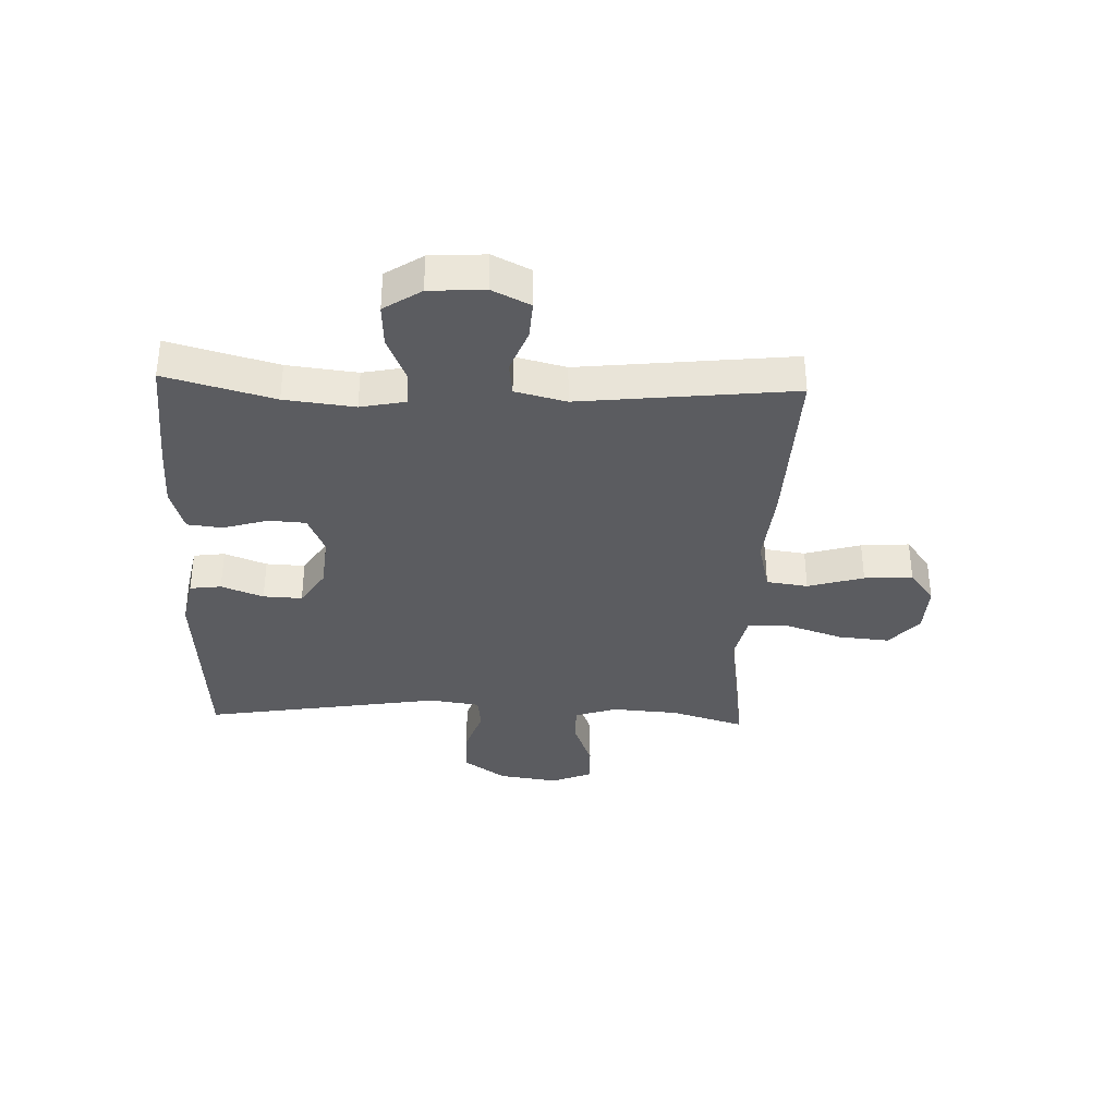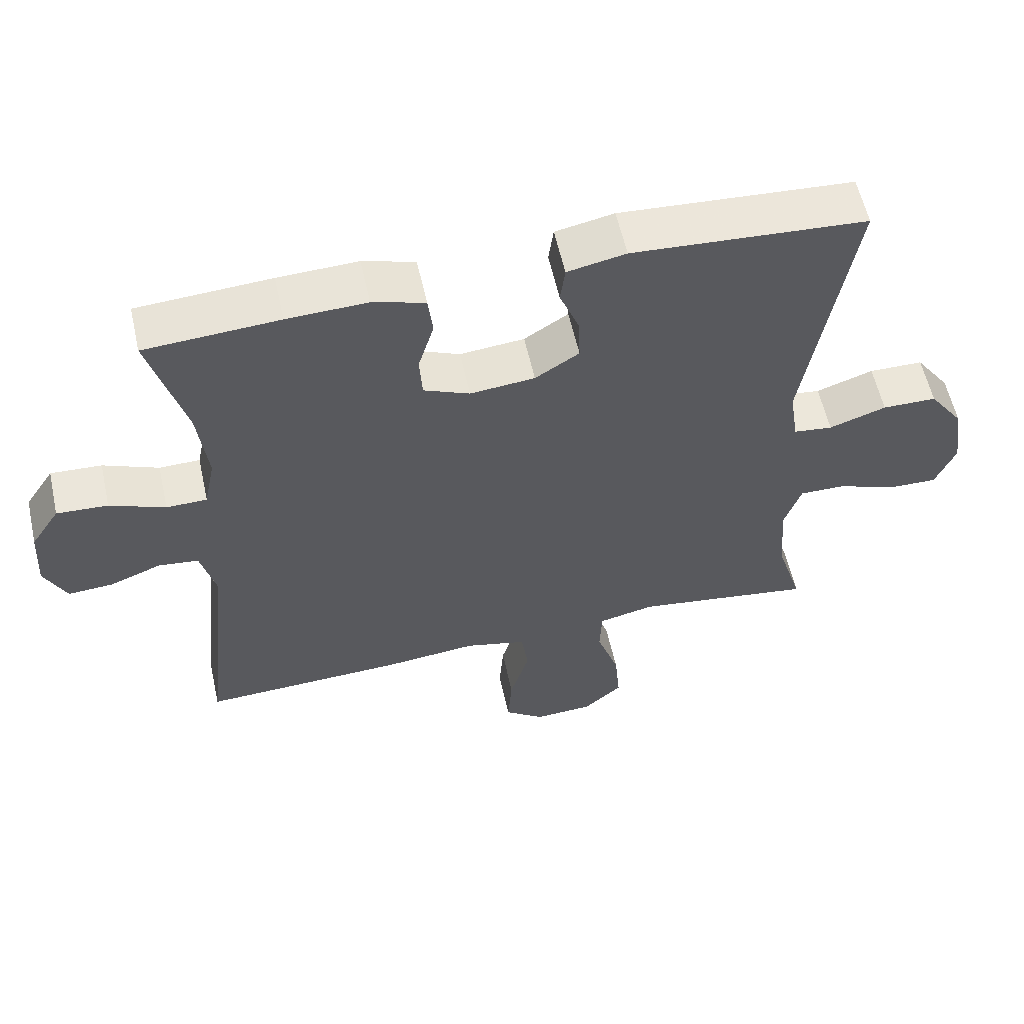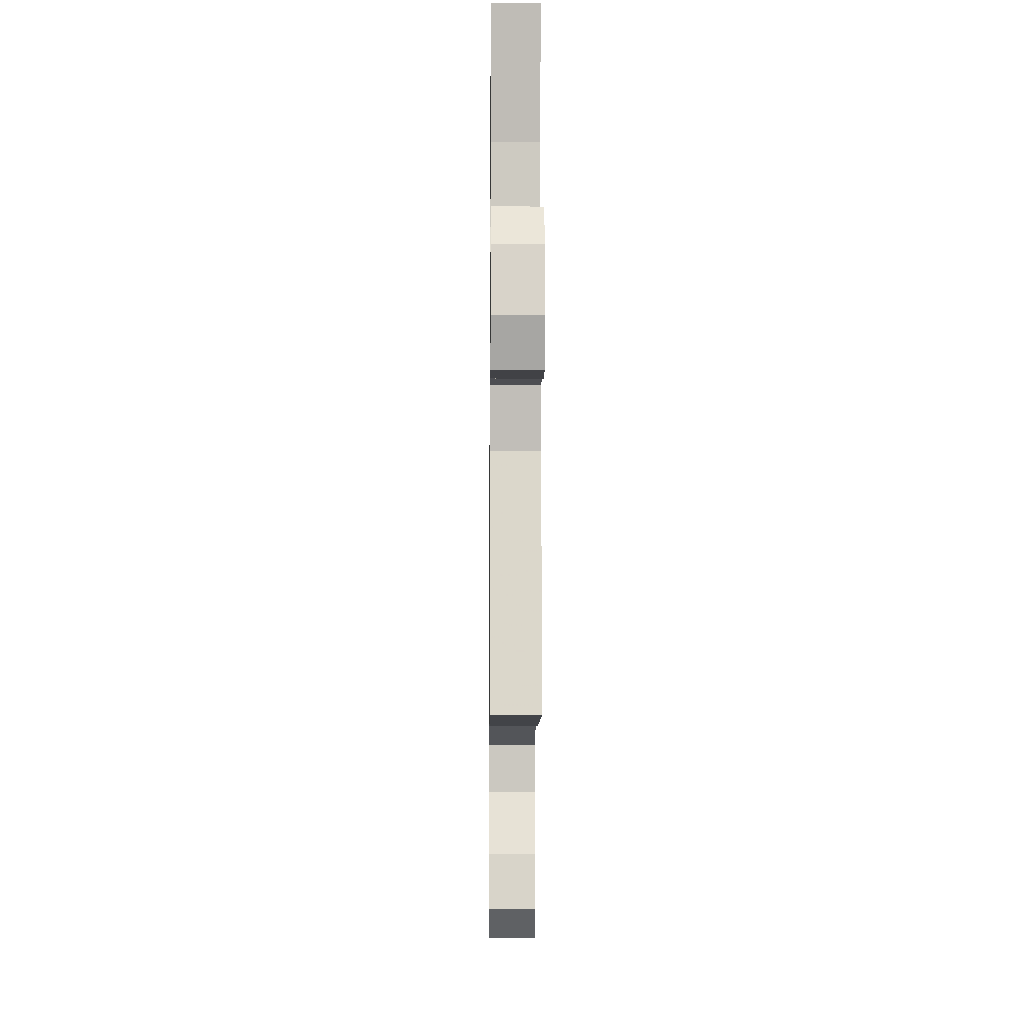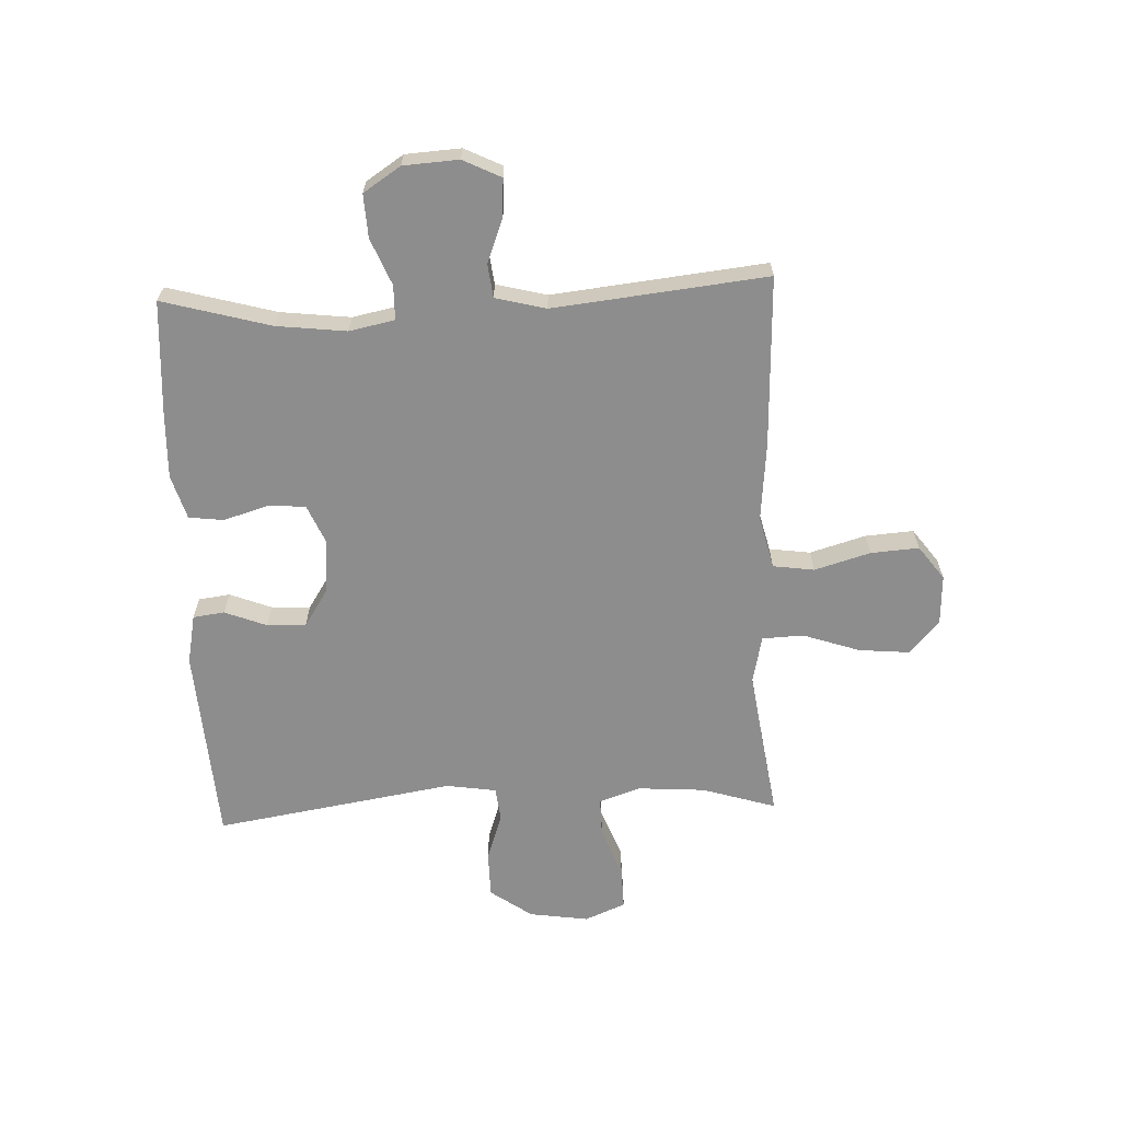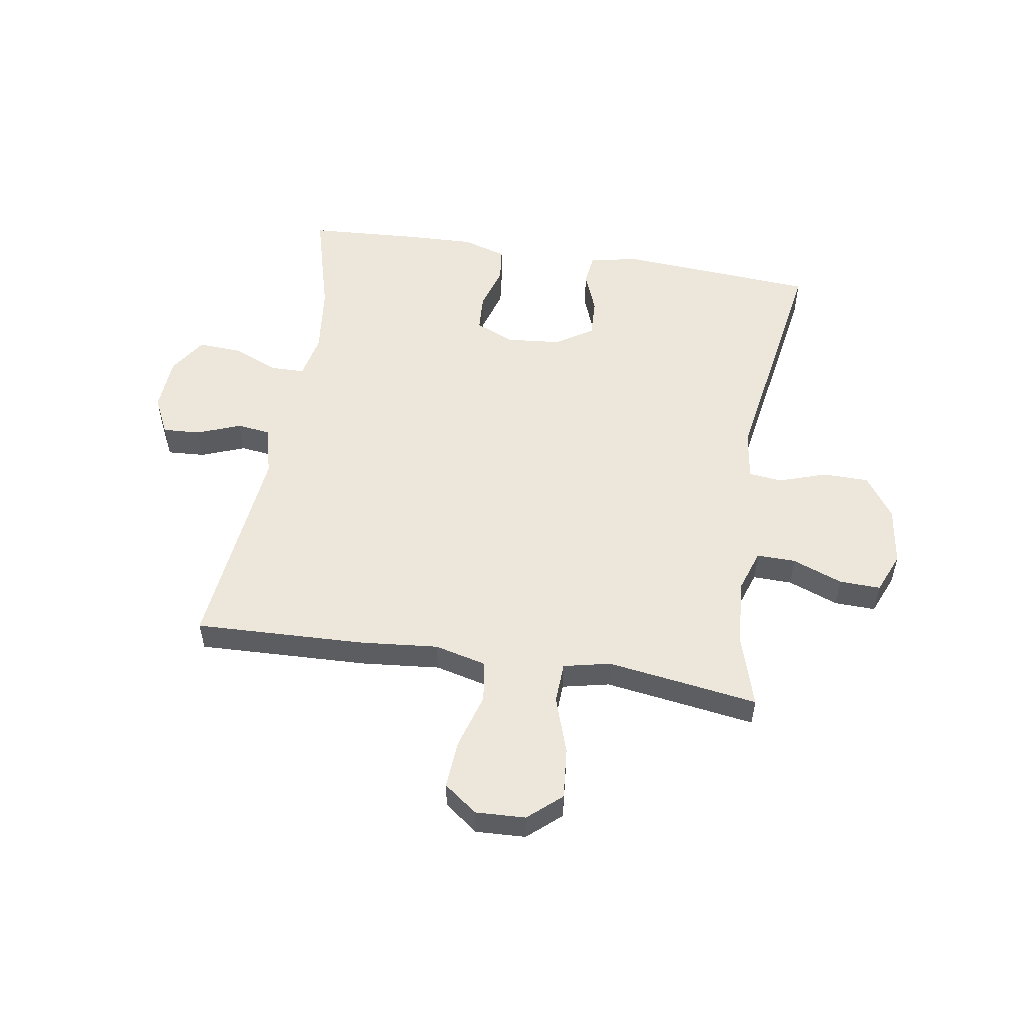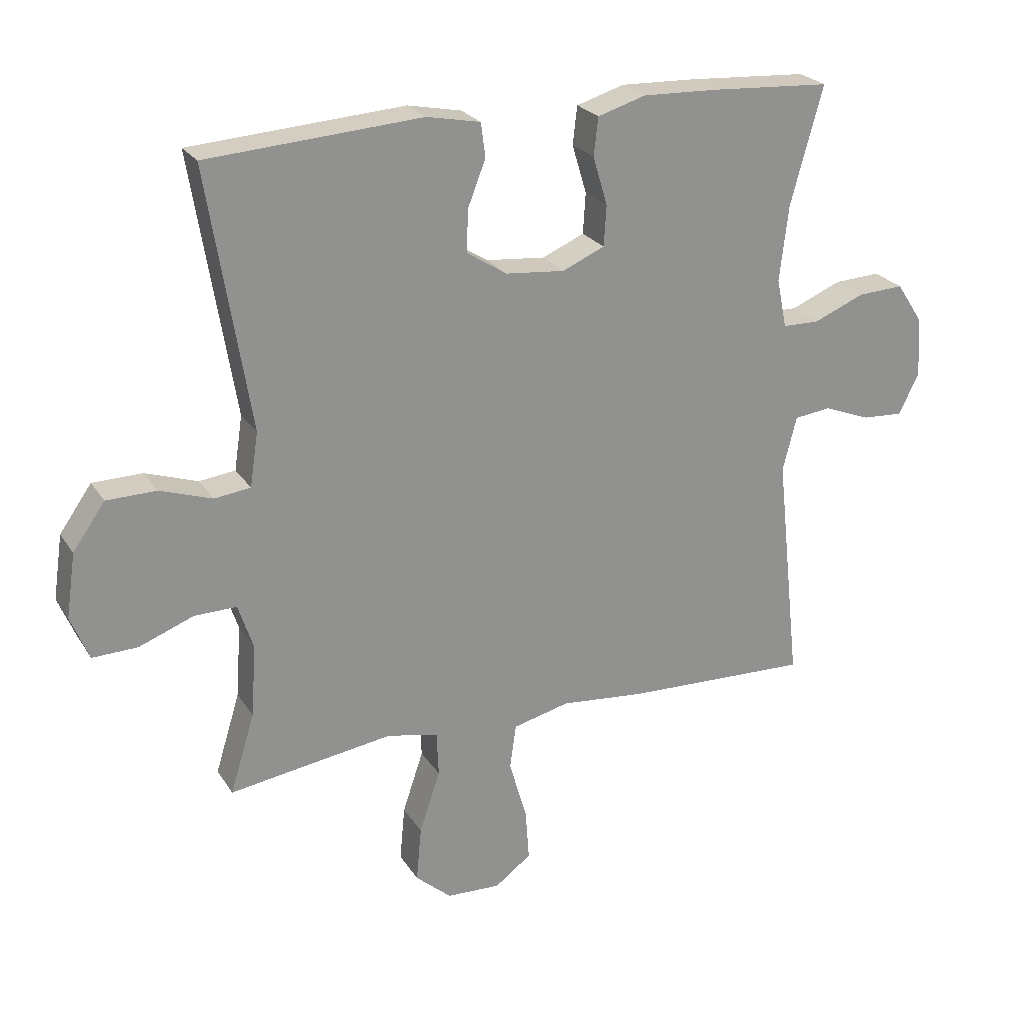
<metadata>
{"format":"obj","ext":"obj","renderer":"f3d","projection":"perspective","resolution":1024,"background":"white","views":[{"elev":-35.3,"azim":87.9,"up":"+Y"},{"elev":58.2,"azim":167.5,"up":"+Z"},{"elev":-10.2,"azim":89.4,"up":"+Z"},{"elev":-64.7,"azim":92.4,"up":"+Y"},{"elev":53.5,"azim":-170.8,"up":"+Y"},{"elev":24.2,"azim":-24.9,"up":"+Z"}]}
</metadata>
<code>
v -0.5 0.07 0.5
v -0.16 0.07 0.523
v -0.075 0.07 0.506
v -0.068 0.07 0.452
v -0.096 0.07 0.38
v -0.099 0.07 0.313
v -0.035 0.07 0.272
v 0.059 0.07 0.263
v 0.126 0.07 0.292
v 0.13 0.07 0.356
v 0.107 0.07 0.433
v 0.114 0.07 0.493
v 0.19 0.07 0.516
v 0.306 0.07 0.512
v 0.5 0.07 0.5
v 0.449 0.07 0.314
v 0.435 0.07 0.194
v 0.451 0.07 0.116
v 0.51 0.07 0.115
v 0.59 0.07 0.148
v 0.664 0.07 0.152
v 0.706 0.07 0.088
v 0.712 0.07 -0.007
v 0.68 0.07 -0.072
v 0.615 0.07 -0.068
v 0.54 0.07 -0.039
v 0.482 0.07 -0.046
v 0.46 0.07 -0.133
v 0.5 0.07 -0.5
v 0.205 0.07 -0.489
v 0.071 0.07 -0.476
v -0.019 0.07 -0.498
v -0.029 0.07 -0.569
v -0.001 0.07 -0.665
v 0.005 0.07 -0.748
v -0.053 0.07 -0.791
v -0.139 0.07 -0.787
v -0.196 0.07 -0.737
v -0.188 0.07 -0.649
v -0.155 0.07 -0.551
v -0.158 0.07 -0.48
v -0.239 0.07 -0.462
v -0.364 0.07 -0.48
v -0.5 0.07 -0.5
v -0.461 0.07 -0.373
v -0.453 0.07 -0.258
v -0.477 0.07 -0.186
v -0.544 0.07 -0.187
v -0.631 0.07 -0.22
v -0.702 0.07 -0.222
v -0.731 0.07 -0.152
v -0.716 0.07 -0.05
v -0.665 0.07 0.022
v -0.586 0.07 0.023
v -0.503 0.07 -0.005
v -0.446 0.07 0.002
v -0.433 0.07 0.088
v -0.5 0 0.5
v -0.16 0 0.523
v -0.075 0 0.506
v -0.068 0 0.452
v -0.096 0 0.38
v -0.099 0 0.313
v -0.035 0 0.272
v 0.059 0 0.263
v 0.126 0 0.292
v 0.13 0 0.356
v 0.107 0 0.433
v 0.114 0 0.493
v 0.19 0 0.516
v 0.306 0 0.512
v 0.5 0 0.5
v 0.449 0 0.314
v 0.435 0 0.194
v 0.451 0 0.116
v 0.51 0 0.115
v 0.59 0 0.148
v 0.664 0 0.152
v 0.706 0 0.088
v 0.712 0 -0.007
v 0.68 0 -0.072
v 0.615 0 -0.068
v 0.54 0 -0.039
v 0.482 0 -0.046
v 0.46 0 -0.133
v 0.5 0 -0.5
v 0.205 0 -0.489
v 0.071 0 -0.476
v -0.019 0 -0.498
v -0.029 0 -0.569
v -0.001 0 -0.665
v 0.005 0 -0.748
v -0.053 0 -0.791
v -0.139 0 -0.787
v -0.196 0 -0.737
v -0.188 0 -0.649
v -0.155 0 -0.551
v -0.158 0 -0.48
v -0.239 0 -0.462
v -0.364 0 -0.48
v -0.5 0 -0.5
v -0.461 0 -0.373
v -0.453 0 -0.258
v -0.477 0 -0.186
v -0.544 0 -0.187
v -0.631 0 -0.22
v -0.702 0 -0.222
v -0.731 0 -0.152
v -0.716 0 -0.05
v -0.665 0 0.022
v -0.586 0 0.023
v -0.503 0 -0.005
v -0.446 0 0.002
v -0.433 0 0.088
f 52 53 54 55
f 52 55 56
f 51 52 56
f 48 49 50 51
f 47 48 51 56
f 46 47 56
f 43 44 45
f 42 43 45 46
f 41 42 46 56
f 37 38 39 40
f 37 40 41
f 36 37 41
f 33 34 35 36
f 33 36 41
f 32 33 41 56
f 28 29 30 31
f 27 28 31 32
f 23 24 25 26
f 23 26 27
f 22 23 27
f 19 20 21 22
f 18 19 22 27
f 17 18 27 32
f 13 14 15 16
f 10 11 12 13
f 9 10 13 16
f 8 9 16 17
f 2 3 4 5
f 57 1 2 5
f 57 5 6
f 56 57 6 7
f 17 32 56
f 7 8 17 56
f 112 111 110 109
f 113 112 109
f 113 109 108
f 108 107 106 105
f 113 108 105 104
f 113 104 103
f 102 101 100
f 103 102 100 99
f 113 103 99 98
f 97 96 95 94
f 98 97 94
f 98 94 93
f 93 92 91 90
f 98 93 90
f 113 98 90 89
f 88 87 86 85
f 89 88 85 84
f 83 82 81 80
f 84 83 80
f 84 80 79
f 79 78 77 76
f 84 79 76 75
f 89 84 75 74
f 73 72 71 70
f 70 69 68 67
f 73 70 67 66
f 74 73 66 65
f 62 61 60 59
f 62 59 58 114
f 63 62 114
f 64 63 114 113
f 113 89 74
f 113 74 65 64
f 1 58 59 2
f 2 59 60 3
f 3 60 61 4
f 4 61 62 5
f 5 62 63 6
f 6 63 64 7
f 7 64 65 8
f 8 65 66 9
f 9 66 67 10
f 10 67 68 11
f 11 68 69 12
f 12 69 70 13
f 13 70 71 14
f 14 71 72 15
f 15 72 73 16
f 16 73 74 17
f 17 74 75 18
f 18 75 76 19
f 19 76 77 20
f 20 77 78 21
f 21 78 79 22
f 22 79 80 23
f 23 80 81 24
f 24 81 82 25
f 25 82 83 26
f 26 83 84 27
f 27 84 85 28
f 28 85 86 29
f 29 86 87 30
f 30 87 88 31
f 31 88 89 32
f 32 89 90 33
f 33 90 91 34
f 34 91 92 35
f 35 92 93 36
f 36 93 94 37
f 37 94 95 38
f 38 95 96 39
f 39 96 97 40
f 40 97 98 41
f 41 98 99 42
f 42 99 100 43
f 43 100 101 44
f 44 101 102 45
f 45 102 103 46
f 46 103 104 47
f 47 104 105 48
f 48 105 106 49
f 49 106 107 50
f 50 107 108 51
f 51 108 109 52
f 52 109 110 53
f 53 110 111 54
f 54 111 112 55
f 55 112 113 56
f 56 113 114 57
f 57 114 58 1

</code>
